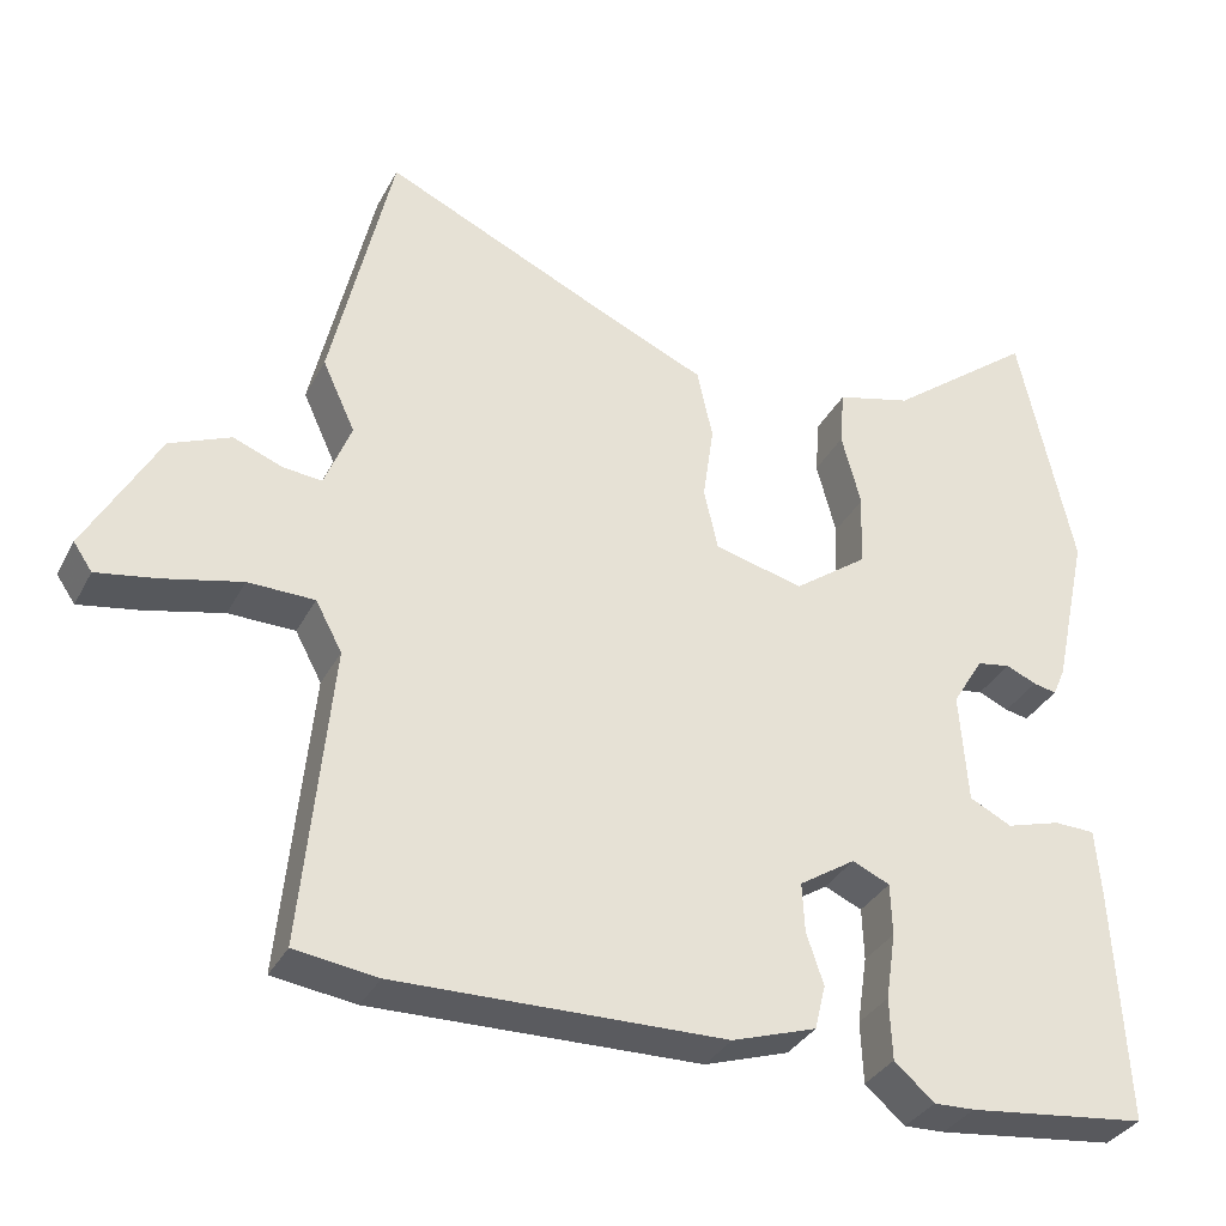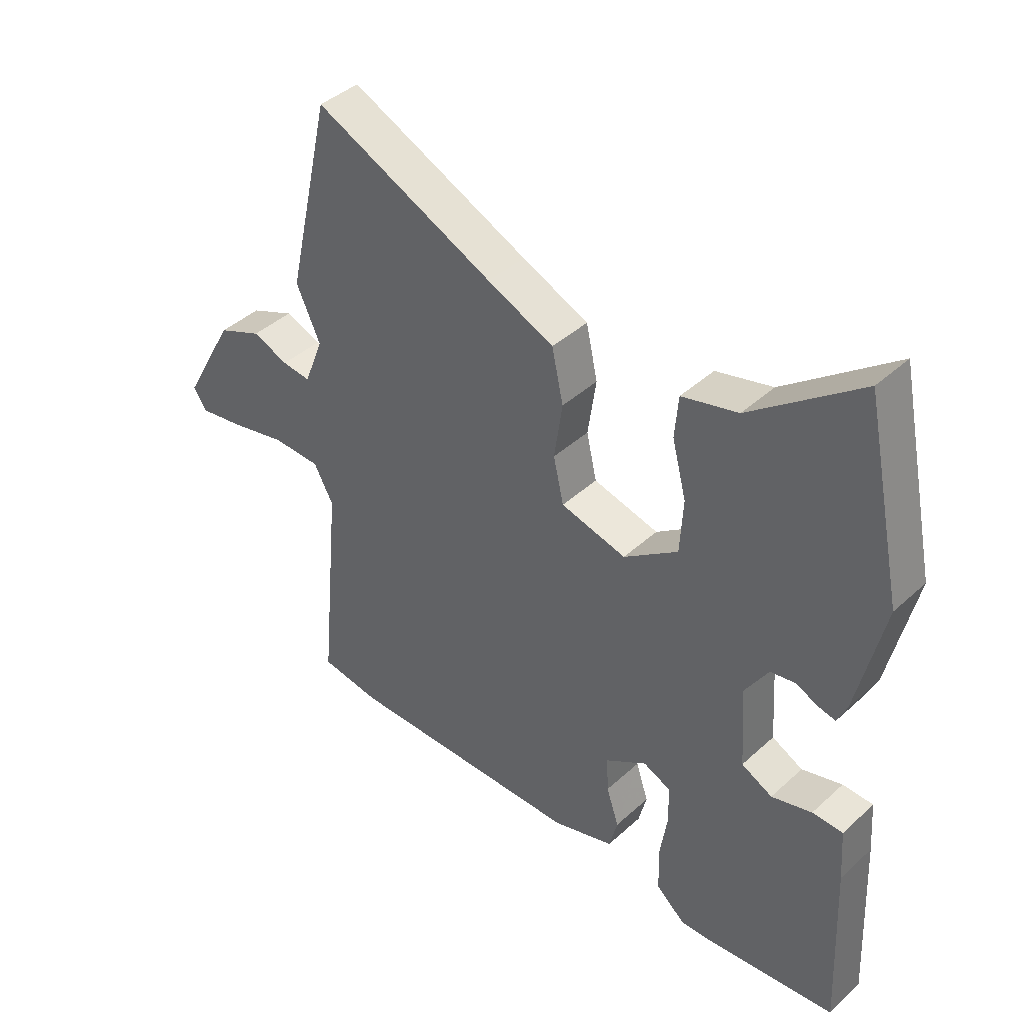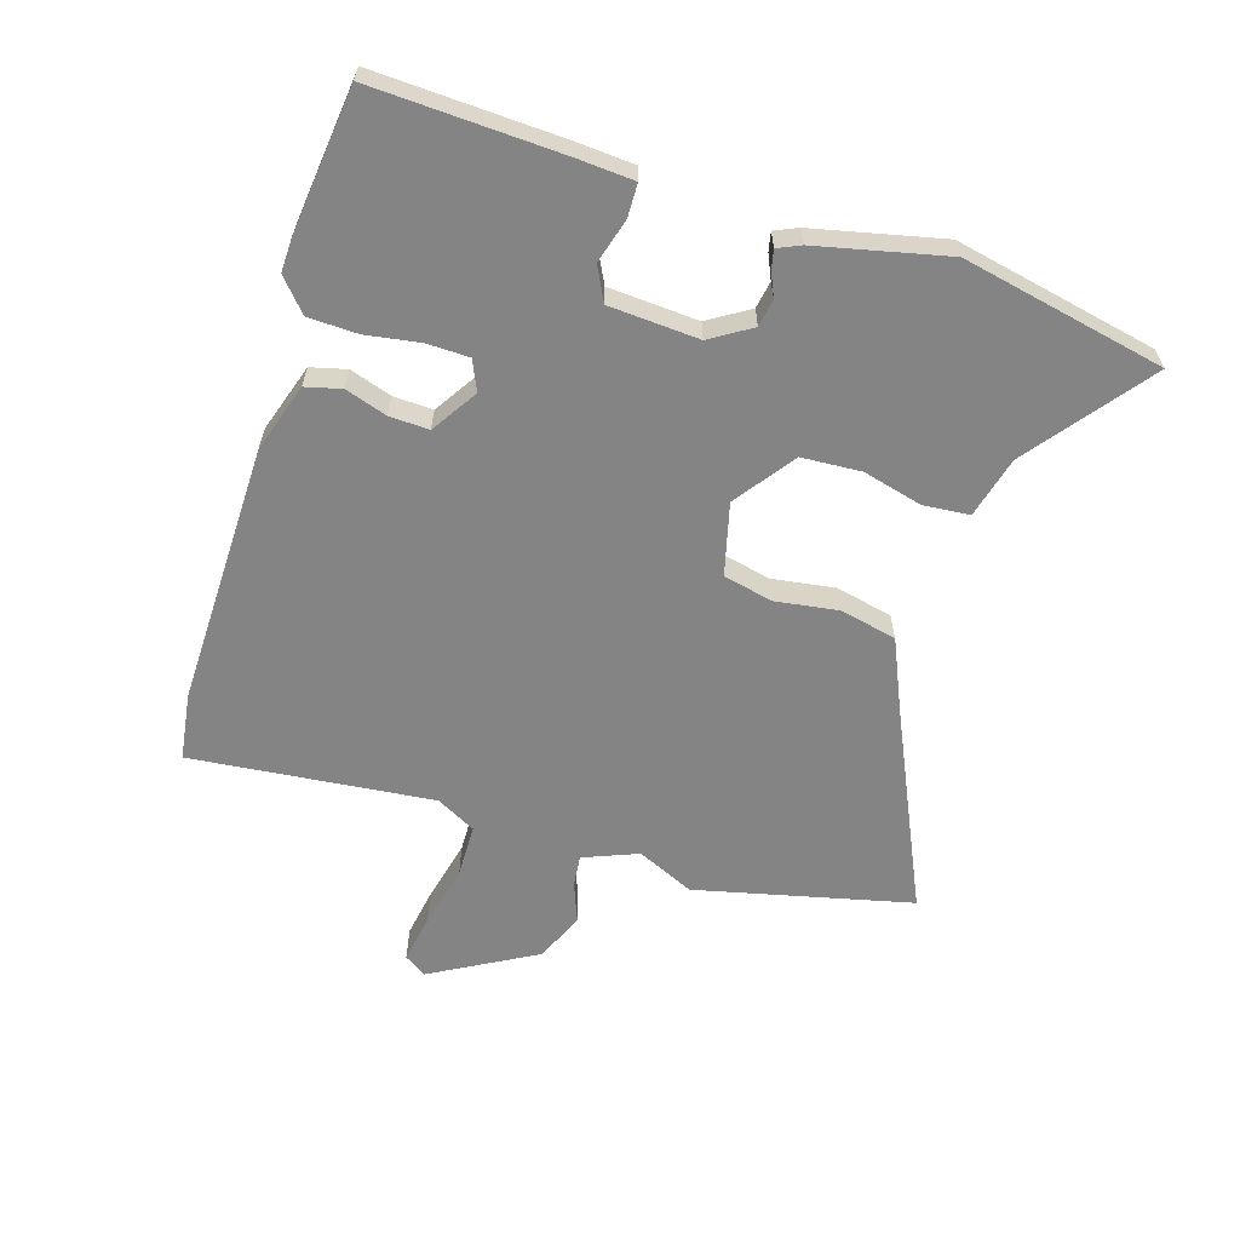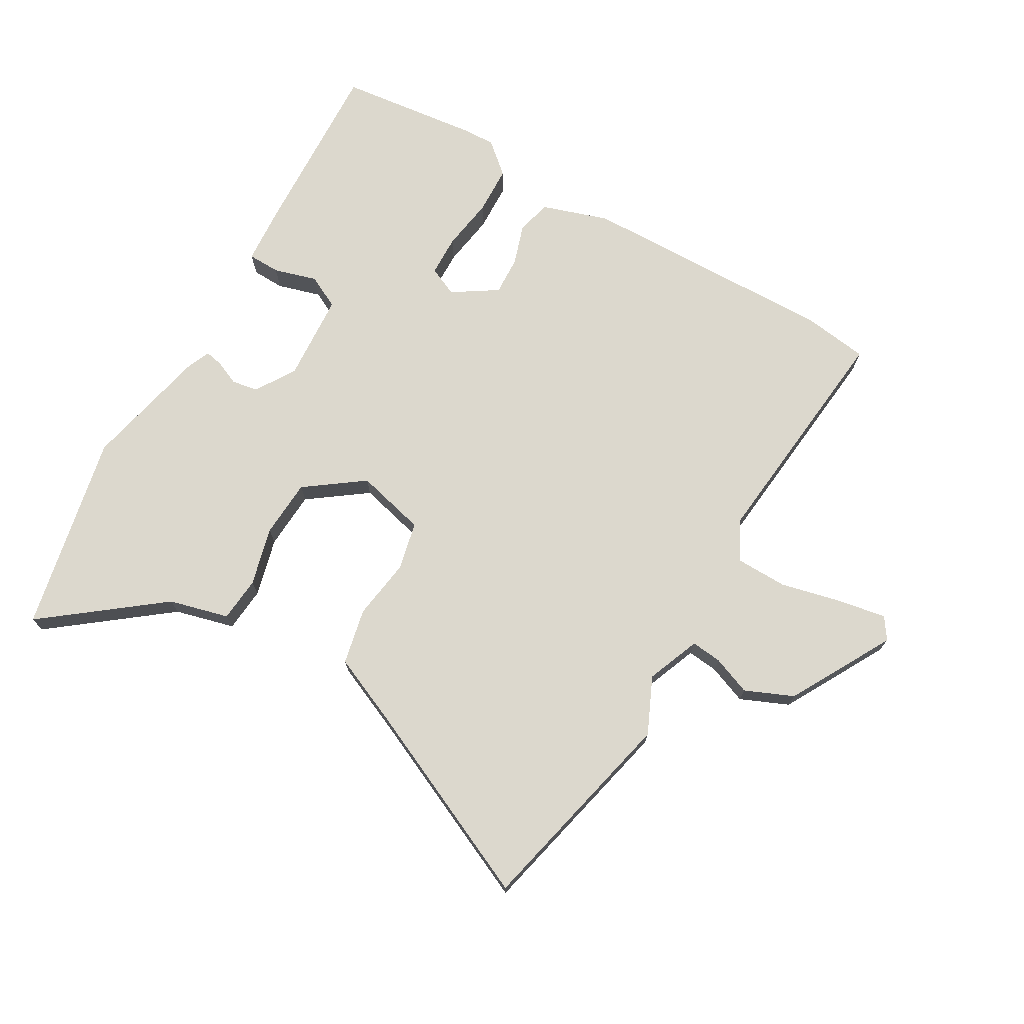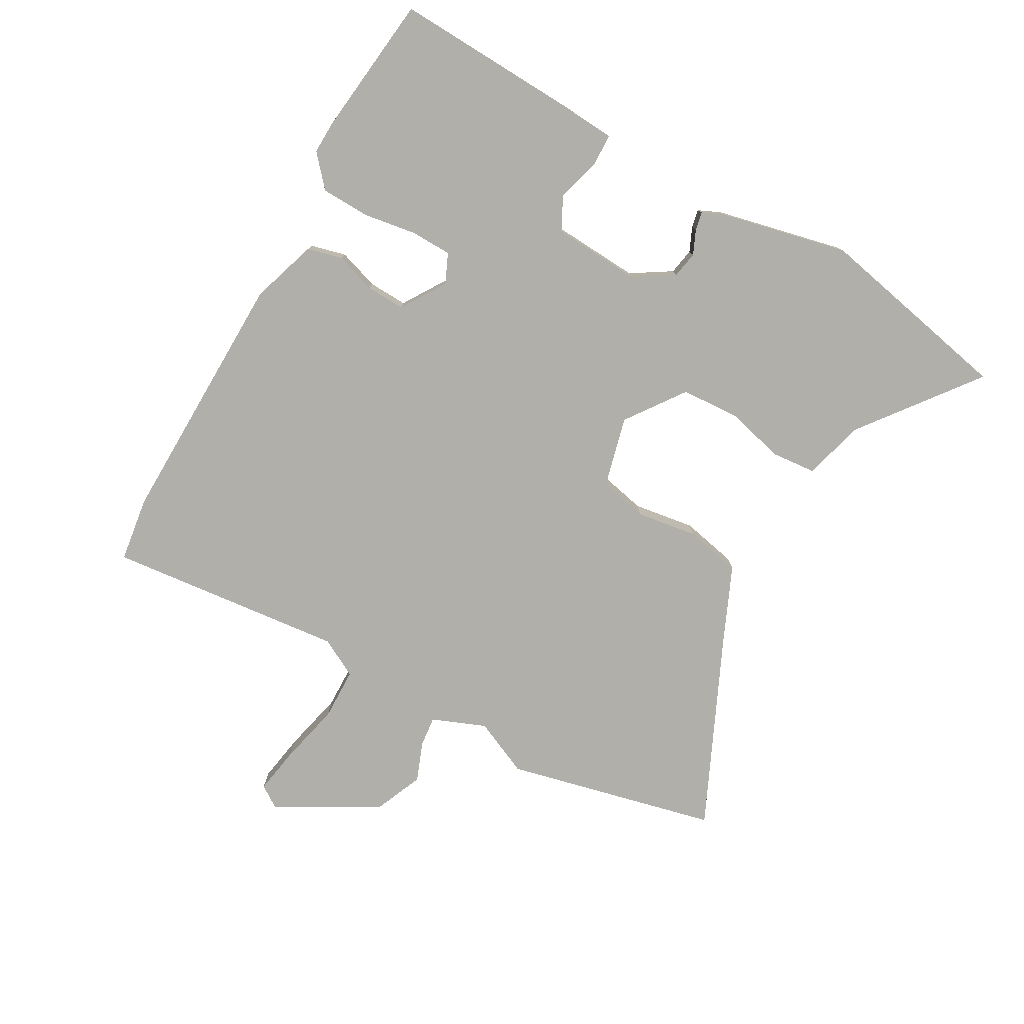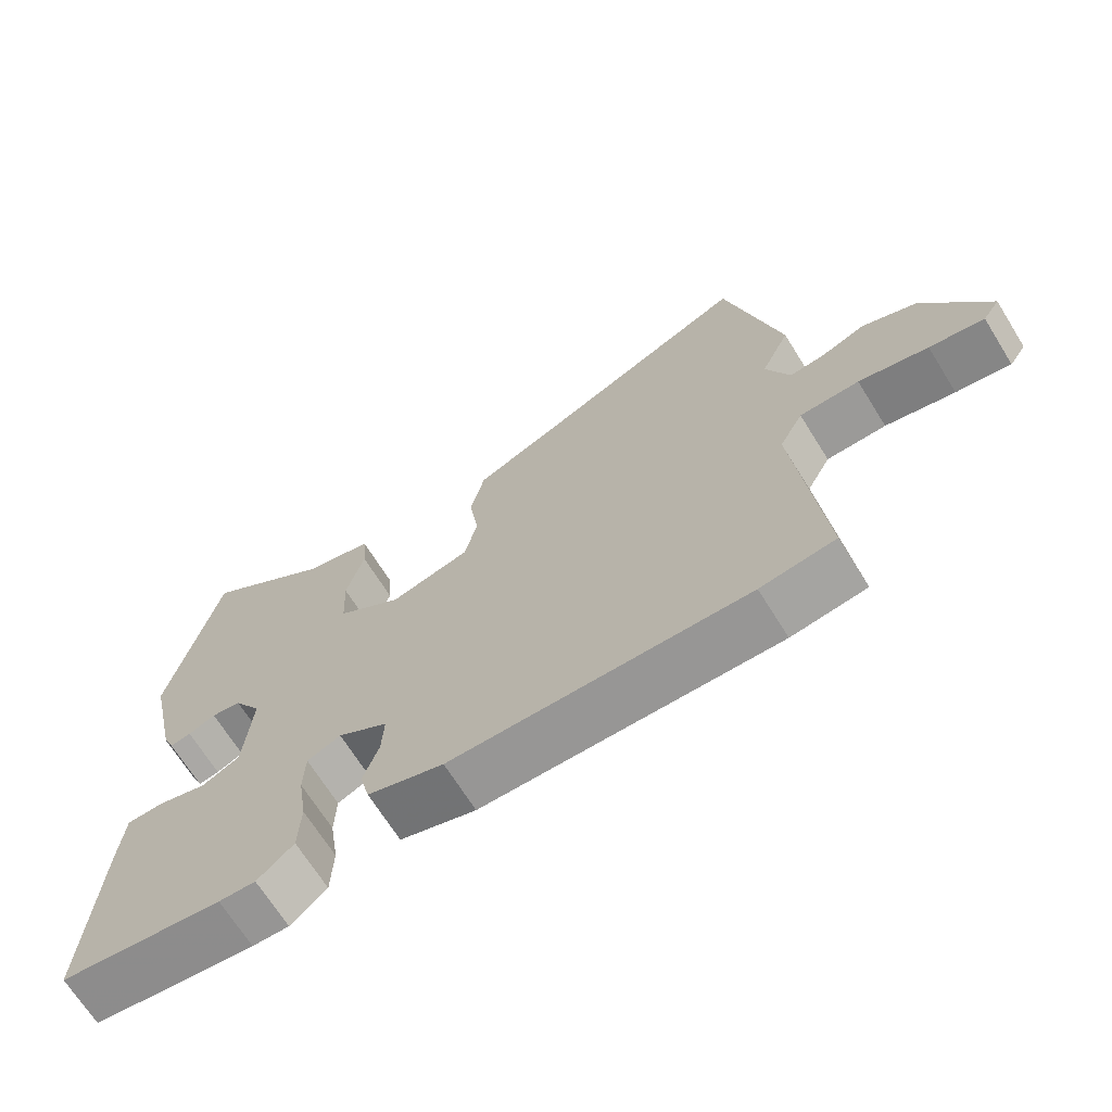
<metadata>
{"format":"obj","ext":"obj","renderer":"f3d","projection":"perspective","resolution":1024,"background":"white","views":[{"elev":-34.1,"azim":155.4,"up":"+Z"},{"elev":42.0,"azim":-137.3,"up":"+Z"},{"elev":-61.5,"azim":-106.9,"up":"+Y"},{"elev":72.5,"azim":30.3,"up":"+Y"},{"elev":-78.0,"azim":-118.9,"up":"+Y"},{"elev":-68.9,"azim":32.0,"up":"+Z"}]}
</metadata>
<code>
v -0.301 0.07 -0.524
v -0.531 0.07 -0.496
v -0.516 0.07 -0.197
v -0.509 0.07 -0.106
v -0.456 0.07 -0.105
v -0.386 0.07 -0.126
v -0.332 0.07 -0.099
v -0.322 0.07 0.044
v -0.362 0.07 0.109
v -0.405 0.07 0.117
v -0.444 0.07 0.1
v -0.474 0.07 0.094
v -0.49 0.07 0.131
v -0.535 0.07 0.337
v -0.466 0.07 0.66
v -0.278 0.07 0.513
v -0.181 0.07 0.487
v -0.175 0.07 0.414
v -0.2 0.07 0.319
v -0.195 0.07 0.224
v -0.101 0.07 0.155
v 0.013 0.07 0.183
v 0.031 0.07 0.262
v 0.017 0.07 0.361
v 0.037 0.07 0.452
v 0.153 0.07 0.502
v 0.467 0.07 0.644
v 0.545 0.07 0.301
v 0.503 0.07 0.21
v 0.537 0.07 0.123
v 0.587 0.07 0.128
v 0.65 0.07 0.152
v 0.728 0.07 0.118
v 0.82 0.07 -0.049
v 0.796 0.07 -0.084
v 0.718 0.07 -0.07
v 0.619 0.07 -0.046
v 0.534 0.07 -0.047
v 0.5 0.07 -0.11
v 0.537 0.07 -0.495
v 0.431 0.07 -0.509
v 0.011 0.07 -0.498
v -0.097 0.07 -0.462
v -0.111 0.07 -0.405
v -0.089 0.07 -0.339
v -0.086 0.07 -0.276
v -0.158 0.07 -0.229
v -0.206 0.07 -0.25
v -0.208 0.07 -0.317
v -0.195 0.07 -0.403
v -0.198 0.07 -0.482
v -0.249 0.07 -0.526
v -0.301 0 -0.524
v -0.531 0 -0.496
v -0.516 0 -0.197
v -0.509 0 -0.106
v -0.456 0 -0.105
v -0.386 0 -0.126
v -0.332 0 -0.099
v -0.322 0 0.044
v -0.362 0 0.109
v -0.405 0 0.117
v -0.444 0 0.1
v -0.474 0 0.094
v -0.49 0 0.131
v -0.535 0 0.337
v -0.466 0 0.66
v -0.278 0 0.513
v -0.181 0 0.487
v -0.175 0 0.414
v -0.2 0 0.319
v -0.195 0 0.224
v -0.101 0 0.155
v 0.013 0 0.183
v 0.031 0 0.262
v 0.017 0 0.361
v 0.037 0 0.452
v 0.153 0 0.502
v 0.467 0 0.644
v 0.545 0 0.301
v 0.503 0 0.21
v 0.537 0 0.123
v 0.587 0 0.128
v 0.65 0 0.152
v 0.728 0 0.118
v 0.82 0 -0.049
v 0.796 0 -0.084
v 0.718 0 -0.07
v 0.619 0 -0.046
v 0.534 0 -0.047
v 0.5 0 -0.11
v 0.537 0 -0.495
v 0.431 0 -0.509
v 0.011 0 -0.498
v -0.097 0 -0.462
v -0.111 0 -0.405
v -0.089 0 -0.339
v -0.086 0 -0.276
v -0.158 0 -0.229
v -0.206 0 -0.25
v -0.208 0 -0.317
v -0.195 0 -0.403
v -0.198 0 -0.482
v -0.249 0 -0.526
f 4 5 6
f 3 4 6
f 2 3 6
f 1 2 6
f 52 1 6
f 51 52 6
f 50 51 6
f 49 50 6
f 48 49 6 7
f 47 48 7 8
f 46 47 8
f 43 44 45
f 42 43 45
f 41 42 45
f 40 41 45
f 39 40 45
f 38 39 45 46
f 35 36 37
f 34 35 37
f 33 34 37
f 32 33 37
f 31 32 37
f 30 31 37 38
f 46 8 9
f 38 46 9
f 30 38 9
f 29 30 9
f 26 27 28 29
f 25 26 29
f 24 25 29
f 23 24 29
f 16 17 18 19
f 16 19 20
f 15 16 20
f 14 15 20
f 13 14 20
f 12 13 20
f 11 12 20
f 10 11 20
f 9 10 20 21
f 22 23 29
f 21 22 29
f 9 21 29
f 58 57 56
f 58 56 55
f 58 55 54
f 58 54 53
f 58 53 104
f 58 104 103
f 58 103 102
f 58 102 101
f 59 58 101 100
f 60 59 100 99
f 60 99 98
f 97 96 95
f 97 95 94
f 97 94 93
f 97 93 92
f 97 92 91
f 98 97 91 90
f 89 88 87
f 89 87 86
f 89 86 85
f 89 85 84
f 89 84 83
f 90 89 83 82
f 61 60 98
f 61 98 90
f 61 90 82
f 61 82 81
f 81 80 79 78
f 81 78 77
f 81 77 76
f 81 76 75
f 71 70 69 68
f 72 71 68
f 72 68 67
f 72 67 66
f 72 66 65
f 72 65 64
f 72 64 63
f 72 63 62
f 73 72 62 61
f 81 75 74
f 81 74 73
f 81 73 61
f 1 53 54 2
f 2 54 55 3
f 3 55 56 4
f 4 56 57 5
f 5 57 58 6
f 6 58 59 7
f 7 59 60 8
f 8 60 61 9
f 9 61 62 10
f 10 62 63 11
f 11 63 64 12
f 12 64 65 13
f 13 65 66 14
f 14 66 67 15
f 15 67 68 16
f 16 68 69 17
f 17 69 70 18
f 18 70 71 19
f 19 71 72 20
f 20 72 73 21
f 21 73 74 22
f 22 74 75 23
f 23 75 76 24
f 24 76 77 25
f 25 77 78 26
f 26 78 79 27
f 27 79 80 28
f 28 80 81 29
f 29 81 82 30
f 30 82 83 31
f 31 83 84 32
f 32 84 85 33
f 33 85 86 34
f 34 86 87 35
f 35 87 88 36
f 36 88 89 37
f 37 89 90 38
f 38 90 91 39
f 39 91 92 40
f 40 92 93 41
f 41 93 94 42
f 42 94 95 43
f 43 95 96 44
f 44 96 97 45
f 45 97 98 46
f 46 98 99 47
f 47 99 100 48
f 48 100 101 49
f 49 101 102 50
f 50 102 103 51
f 51 103 104 52
f 52 104 53 1

</code>
